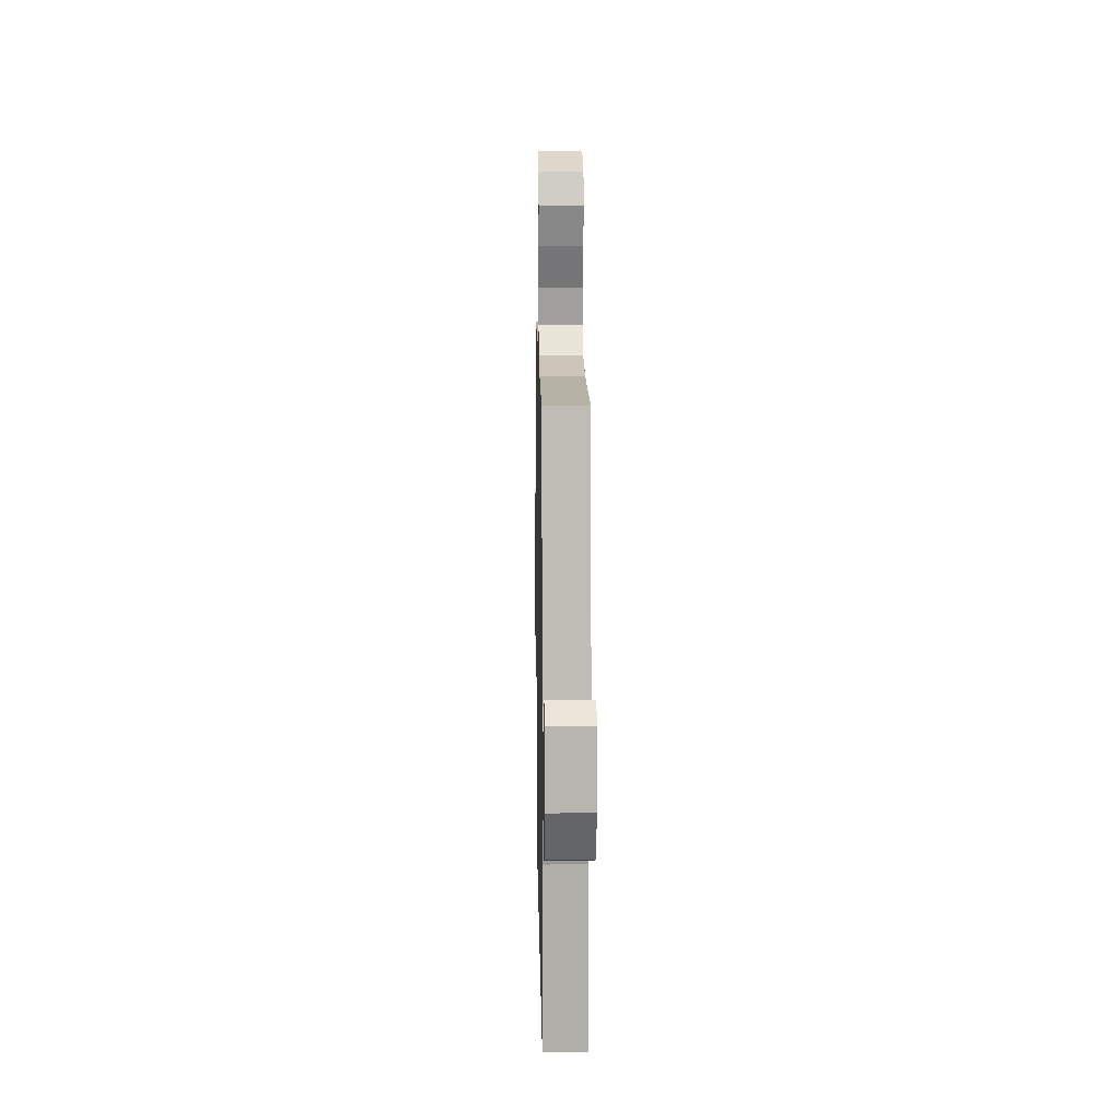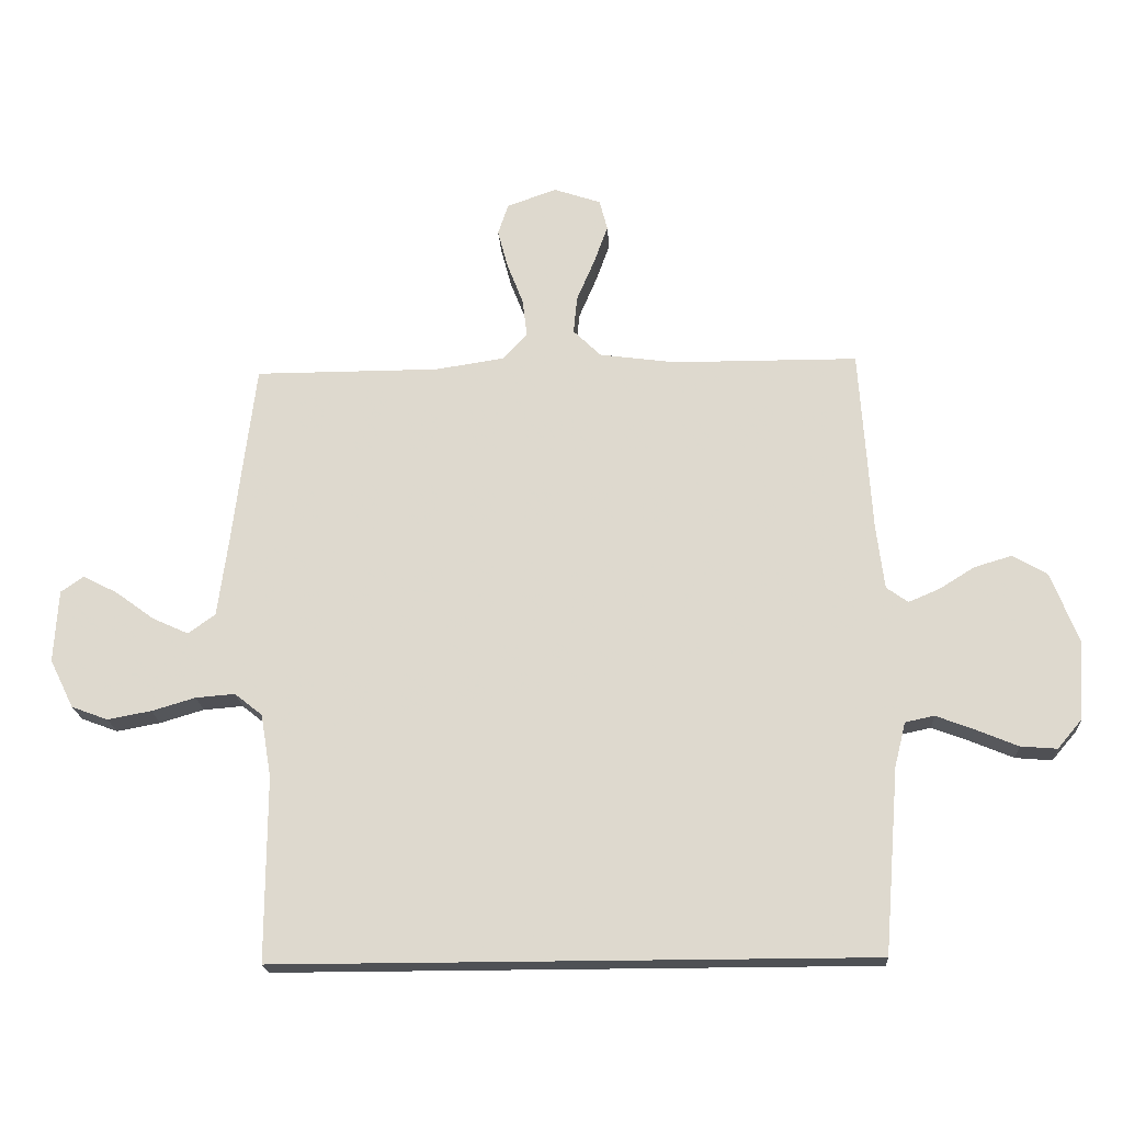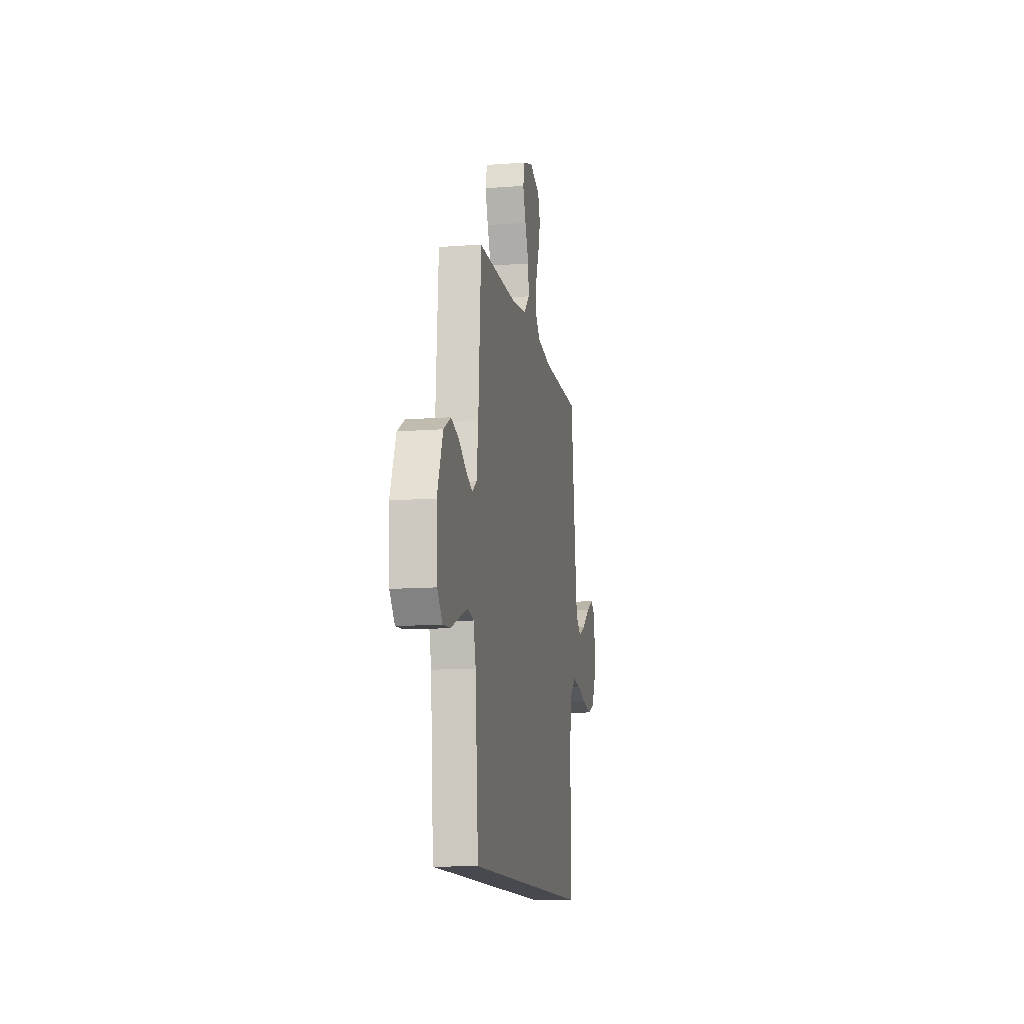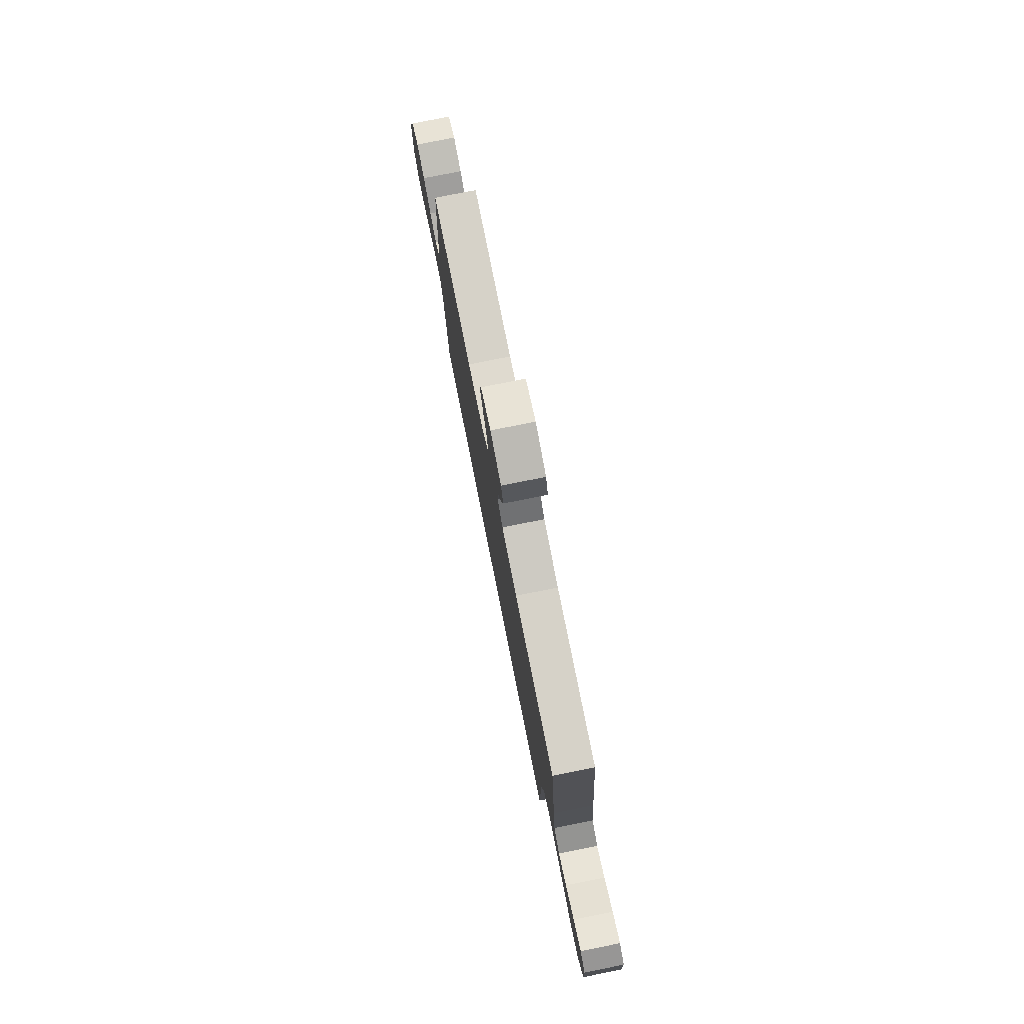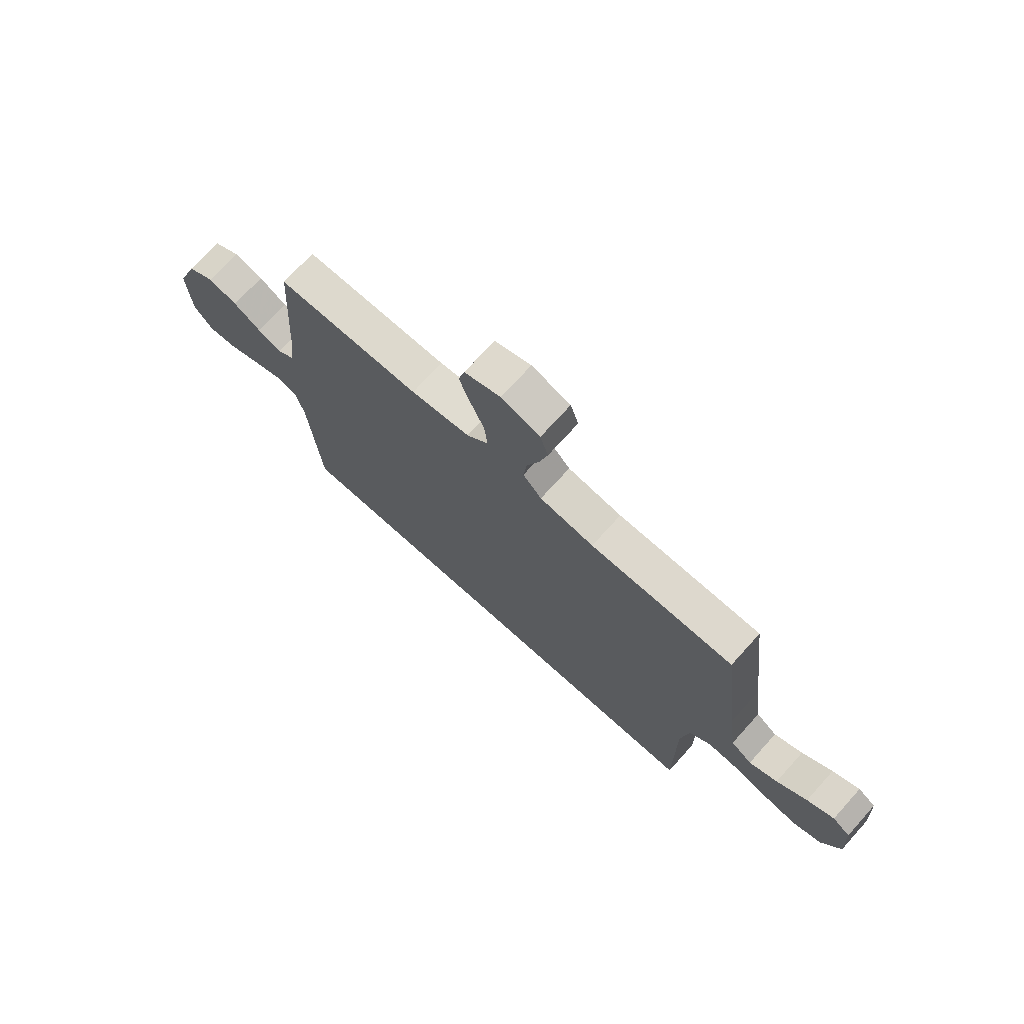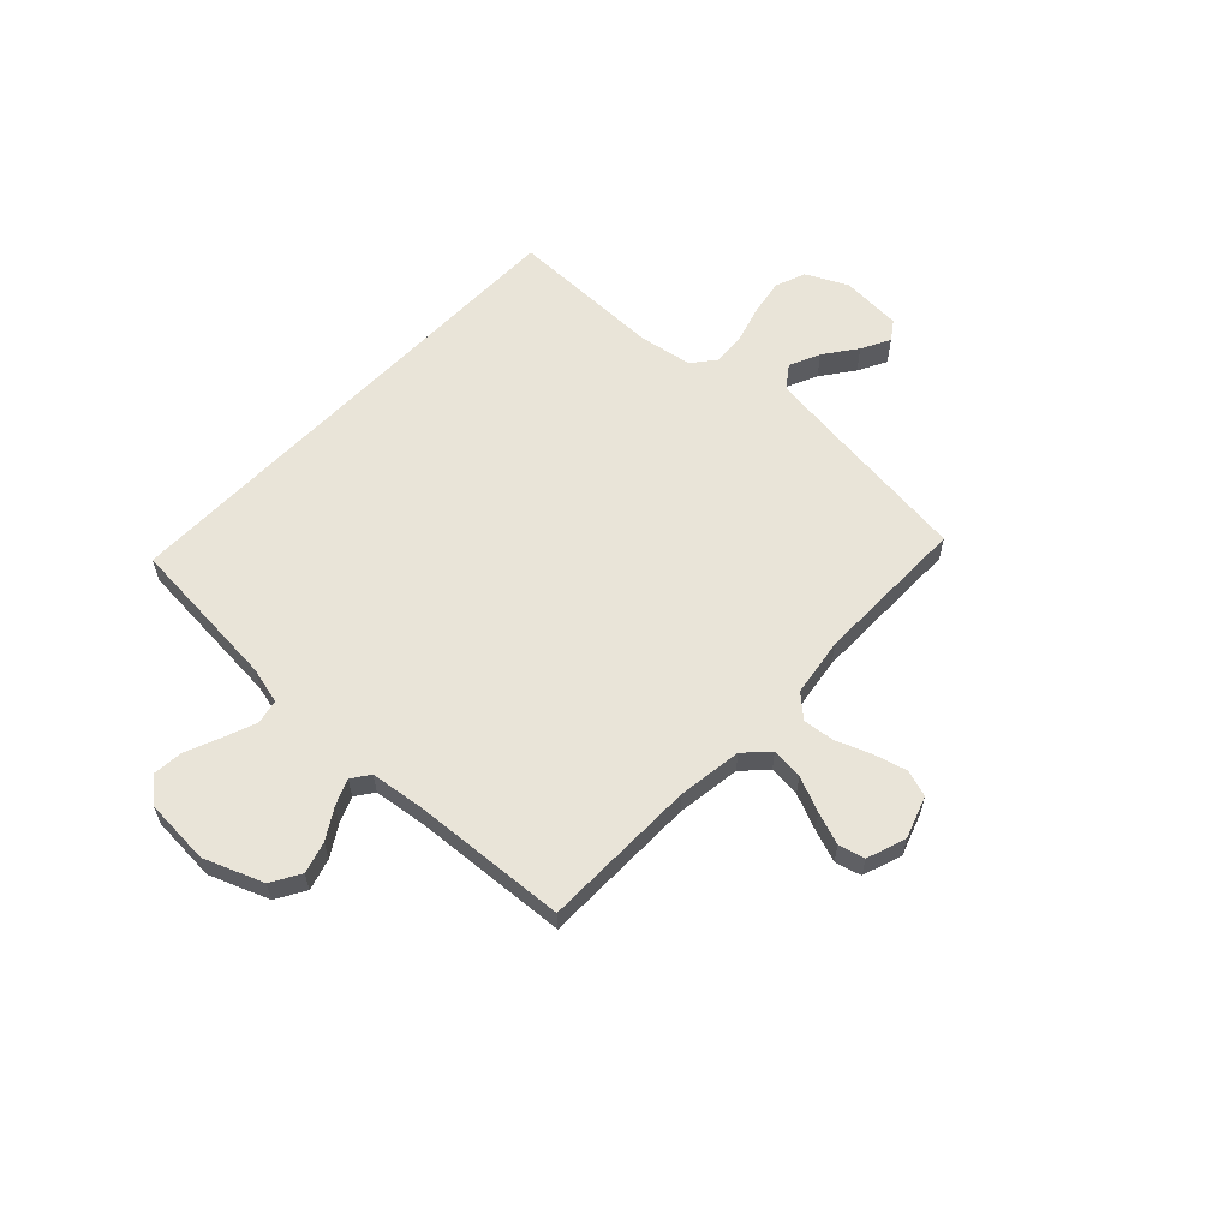
<metadata>
{"format":"obj","ext":"obj","renderer":"f3d","projection":"perspective","resolution":1024,"background":"white","views":[{"elev":12.3,"azim":89.0,"up":"+Z"},{"elev":-19.6,"azim":-176.5,"up":"+Z"},{"elev":-12.7,"azim":-80.1,"up":"+Z"},{"elev":78.0,"azim":78.7,"up":"+Z"},{"elev":72.1,"azim":42.1,"up":"+Z"},{"elev":59.9,"azim":-46.5,"up":"+Y"}]}
</metadata>
<code>
v 0.5 0.07 0.5
v 0.537 0.07 0.2
v 0.554 0.07 0.074
v 0.598 0.07 0.042
v 0.657 0.07 0.069
v 0.72 0.07 0.115
v 0.776 0.07 0.144
v 0.813 0.07 0.118
v 0.82 0.07 0
v 0.781 0.07 -0.079
v 0.722 0.07 -0.101
v 0.651 0.07 -0.088
v 0.58 0.07 -0.067
v 0.516 0.07 -0.062
v 0.471 0.07 -0.098
v 0.454 0.07 -0.2
v 0.455 0.07 -0.5
v -0.511 0.07 -0.5
v -0.535 0.07 -0.2
v -0.553 0.07 -0.128
v -0.6 0.07 -0.118
v -0.663 0.07 -0.142
v -0.73 0.07 -0.17
v -0.789 0.07 -0.175
v -0.829 0.07 -0.128
v -0.837 0.07 0
v -0.793 0.07 0.114
v -0.737 0.07 0.147
v -0.676 0.07 0.129
v -0.618 0.07 0.093
v -0.568 0.07 0.072
v -0.533 0.07 0.097
v -0.52 0.07 0.2
v -0.5 0.07 0.5
v -0.2 0.07 0.502
v -0.076 0.07 0.519
v -0.031 0.07 0.563
v -0.037 0.07 0.624
v -0.066 0.07 0.692
v -0.089 0.07 0.755
v -0.076 0.07 0.805
v 0 0.07 0.831
v 0.081 0.07 0.803
v 0.098 0.07 0.752
v 0.081 0.07 0.688
v 0.055 0.07 0.621
v 0.048 0.07 0.56
v 0.087 0.07 0.517
v 0.2 0.07 0.5
v 0.5 0 0.5
v 0.537 0 0.2
v 0.554 0 0.074
v 0.598 0 0.042
v 0.657 0 0.069
v 0.72 0 0.115
v 0.776 0 0.144
v 0.813 0 0.118
v 0.82 0 0
v 0.781 0 -0.079
v 0.722 0 -0.101
v 0.651 0 -0.088
v 0.58 0 -0.067
v 0.516 0 -0.062
v 0.471 0 -0.098
v 0.454 0 -0.2
v 0.455 0 -0.5
v -0.511 0 -0.5
v -0.535 0 -0.2
v -0.553 0 -0.128
v -0.6 0 -0.118
v -0.663 0 -0.142
v -0.73 0 -0.17
v -0.789 0 -0.175
v -0.829 0 -0.128
v -0.837 0 0
v -0.793 0 0.114
v -0.737 0 0.147
v -0.676 0 0.129
v -0.618 0 0.093
v -0.568 0 0.072
v -0.533 0 0.097
v -0.52 0 0.2
v -0.5 0 0.5
v -0.2 0 0.502
v -0.076 0 0.519
v -0.031 0 0.563
v -0.037 0 0.624
v -0.066 0 0.692
v -0.089 0 0.755
v -0.076 0 0.805
v 0 0 0.831
v 0.081 0 0.803
v 0.098 0 0.752
v 0.081 0 0.688
v 0.055 0 0.621
v 0.048 0 0.56
v 0.087 0 0.517
v 0.2 0 0.5
f 44 45 46
f 43 44 46
f 42 43 46
f 41 42 46
f 40 41 46
f 39 40 46
f 38 39 46
f 37 38 46 47
f 36 37 47 48
f 33 34 35
f 36 48 49
f 35 36 49
f 33 35 49
f 32 33 49
f 28 29 30
f 27 28 30
f 26 27 30
f 25 26 30
f 24 25 30
f 23 24 30
f 22 23 30
f 21 22 30 31
f 49 1 2
f 32 49 2
f 31 32 2
f 21 31 2
f 20 21 2
f 16 17 18 19
f 11 12 13
f 10 11 13
f 9 10 13
f 8 9 13
f 7 8 13
f 6 7 13
f 5 6 13
f 4 5 13 14
f 3 4 14 15
f 20 2 3 15
f 15 16 19 20
f 95 94 93
f 95 93 92
f 95 92 91
f 95 91 90
f 95 90 89
f 95 89 88
f 95 88 87
f 96 95 87 86
f 97 96 86 85
f 84 83 82
f 98 97 85
f 98 85 84
f 98 84 82
f 98 82 81
f 79 78 77
f 79 77 76
f 79 76 75
f 79 75 74
f 79 74 73
f 79 73 72
f 79 72 71
f 80 79 71 70
f 51 50 98
f 51 98 81
f 51 81 80
f 51 80 70
f 51 70 69
f 68 67 66 65
f 62 61 60
f 62 60 59
f 62 59 58
f 62 58 57
f 62 57 56
f 62 56 55
f 62 55 54
f 63 62 54 53
f 64 63 53 52
f 64 52 51 69
f 69 68 65 64
f 1 50 51 2
f 2 51 52 3
f 3 52 53 4
f 4 53 54 5
f 5 54 55 6
f 6 55 56 7
f 7 56 57 8
f 8 57 58 9
f 9 58 59 10
f 10 59 60 11
f 11 60 61 12
f 12 61 62 13
f 13 62 63 14
f 14 63 64 15
f 15 64 65 16
f 16 65 66 17
f 17 66 67 18
f 18 67 68 19
f 19 68 69 20
f 20 69 70 21
f 21 70 71 22
f 22 71 72 23
f 23 72 73 24
f 24 73 74 25
f 25 74 75 26
f 26 75 76 27
f 27 76 77 28
f 28 77 78 29
f 29 78 79 30
f 30 79 80 31
f 31 80 81 32
f 32 81 82 33
f 33 82 83 34
f 34 83 84 35
f 35 84 85 36
f 36 85 86 37
f 37 86 87 38
f 38 87 88 39
f 39 88 89 40
f 40 89 90 41
f 41 90 91 42
f 42 91 92 43
f 43 92 93 44
f 44 93 94 45
f 45 94 95 46
f 46 95 96 47
f 47 96 97 48
f 48 97 98 49
f 49 98 50 1

</code>
